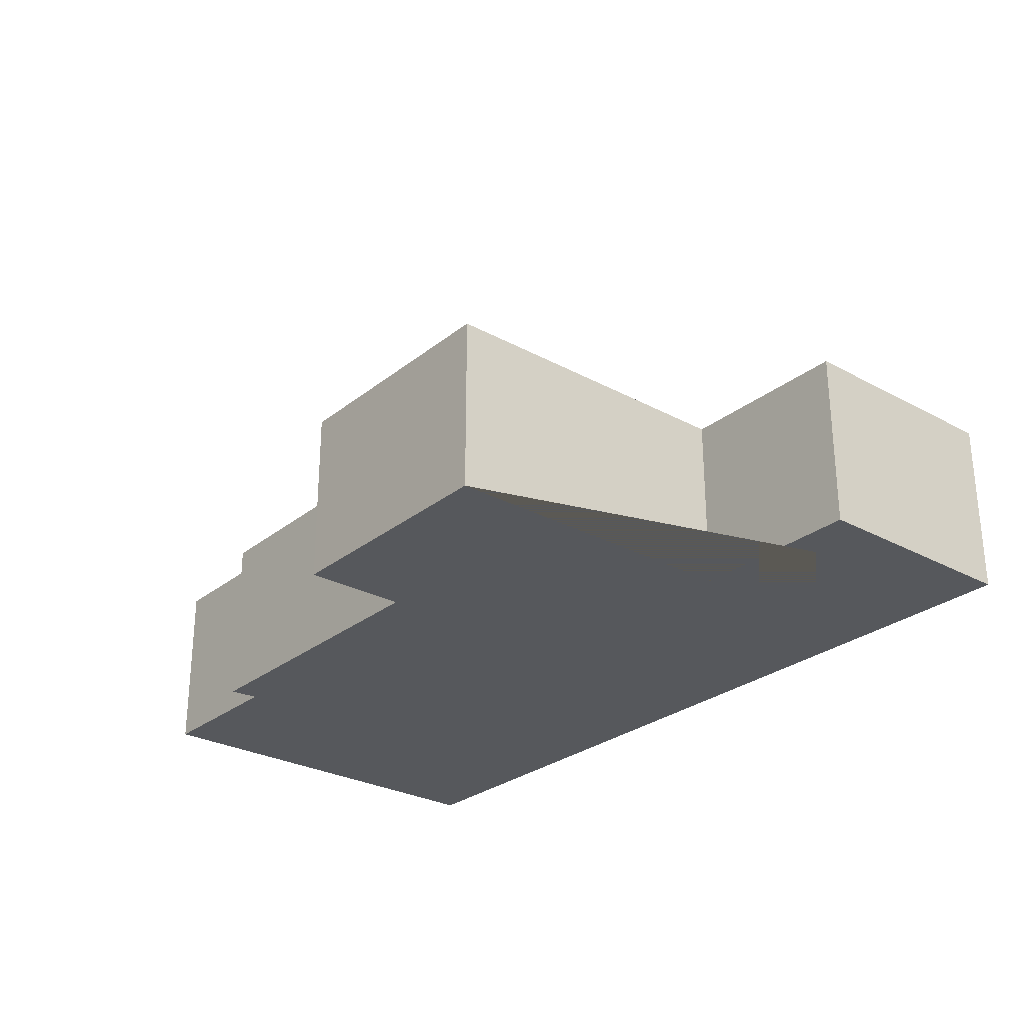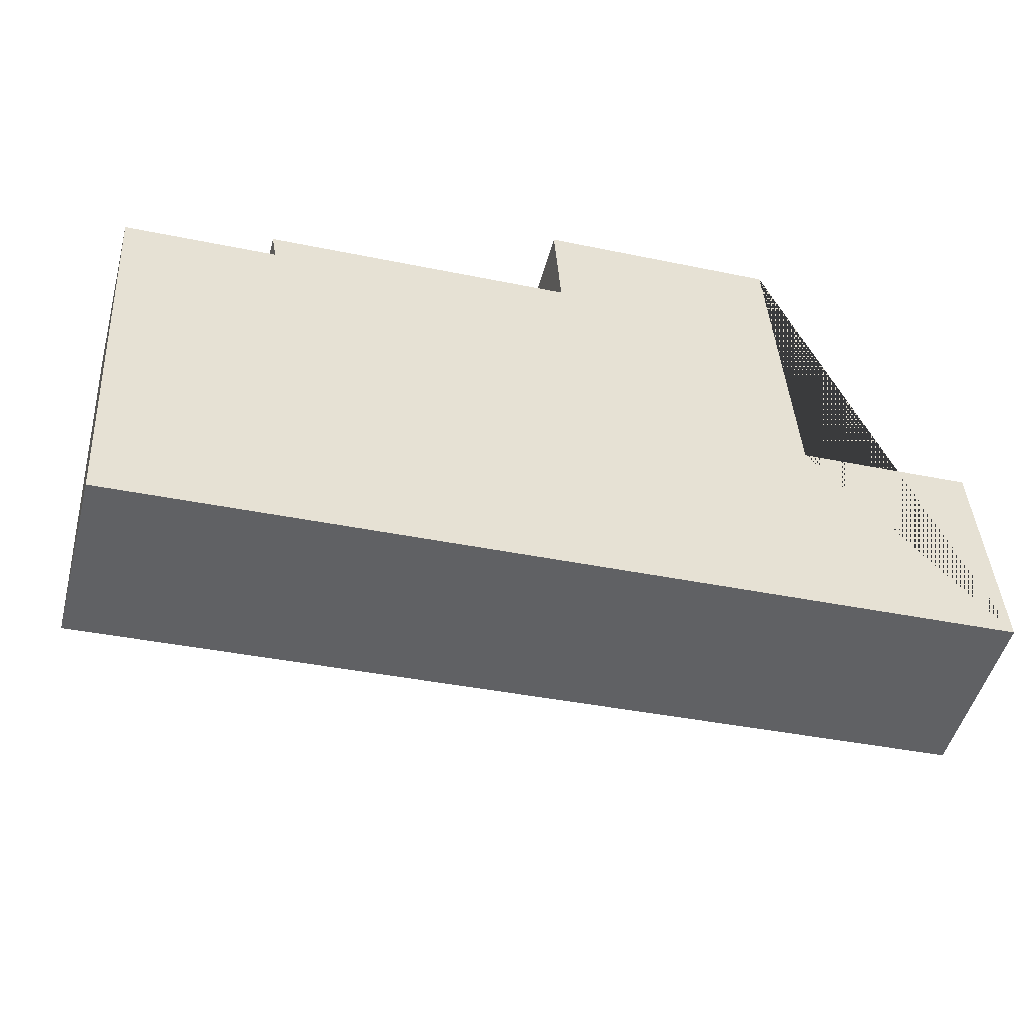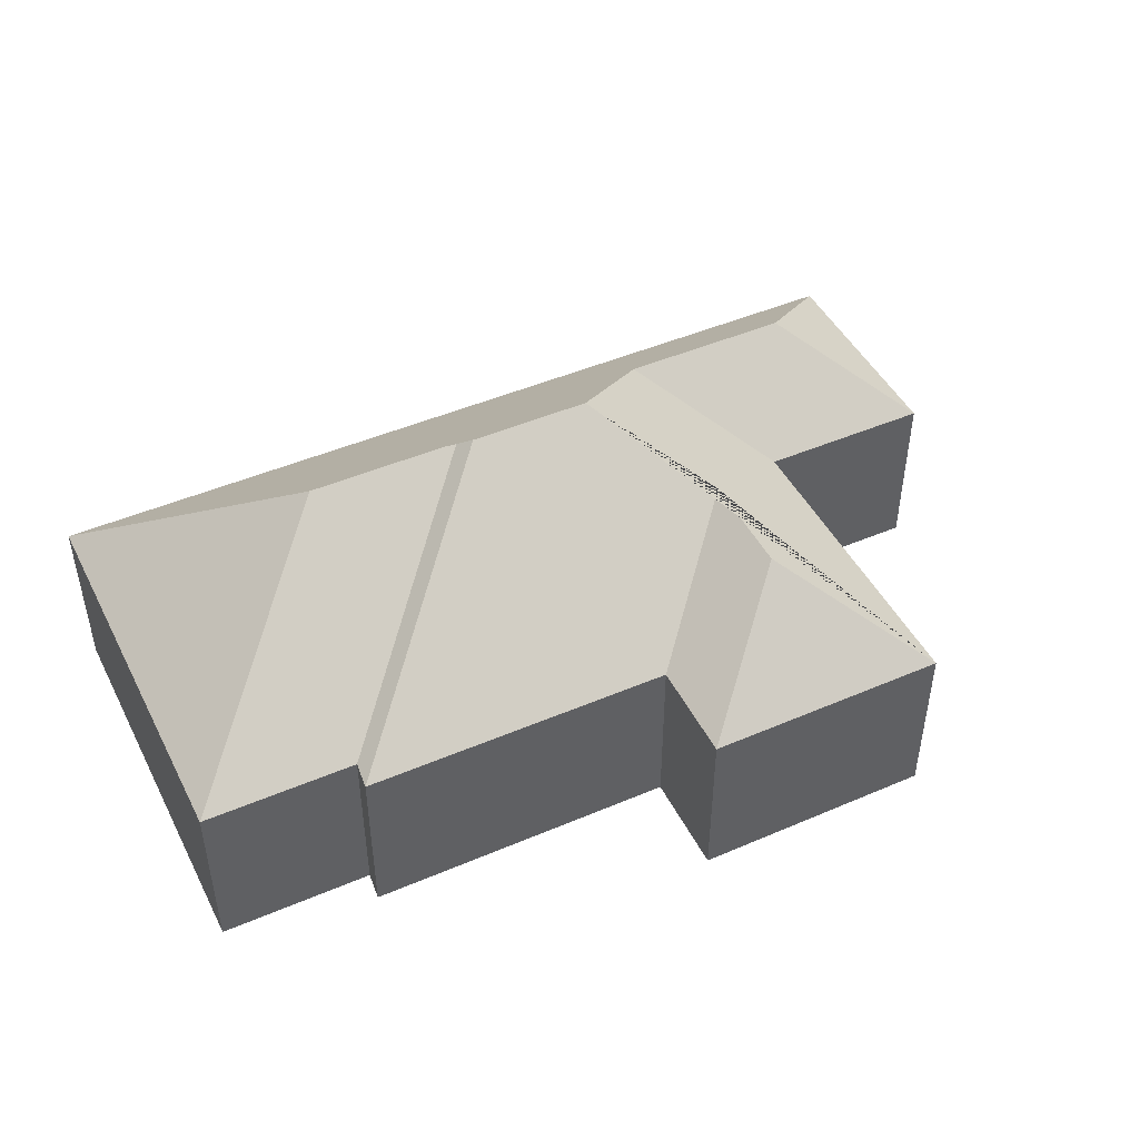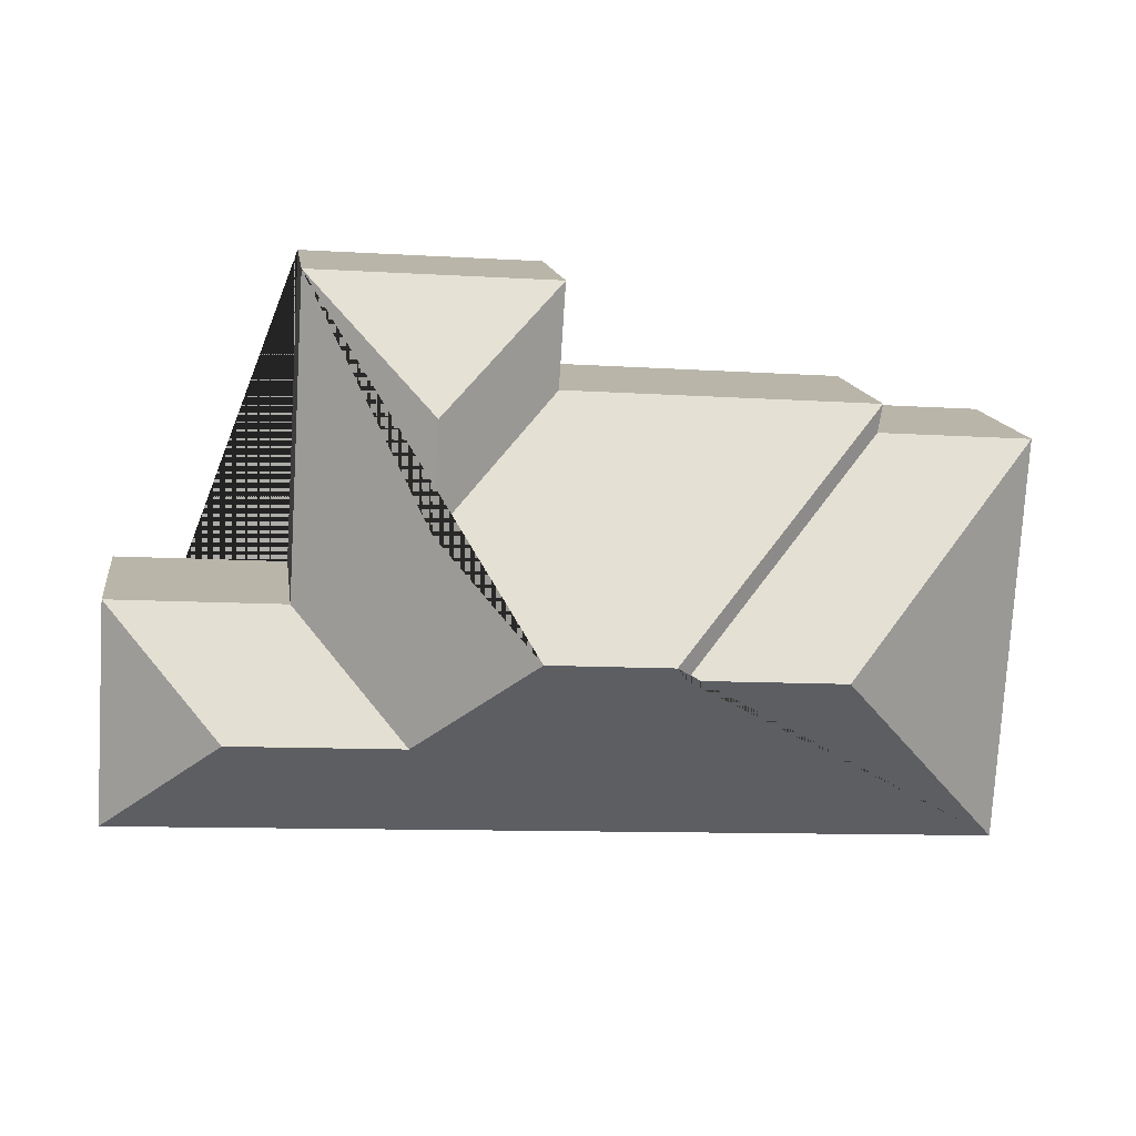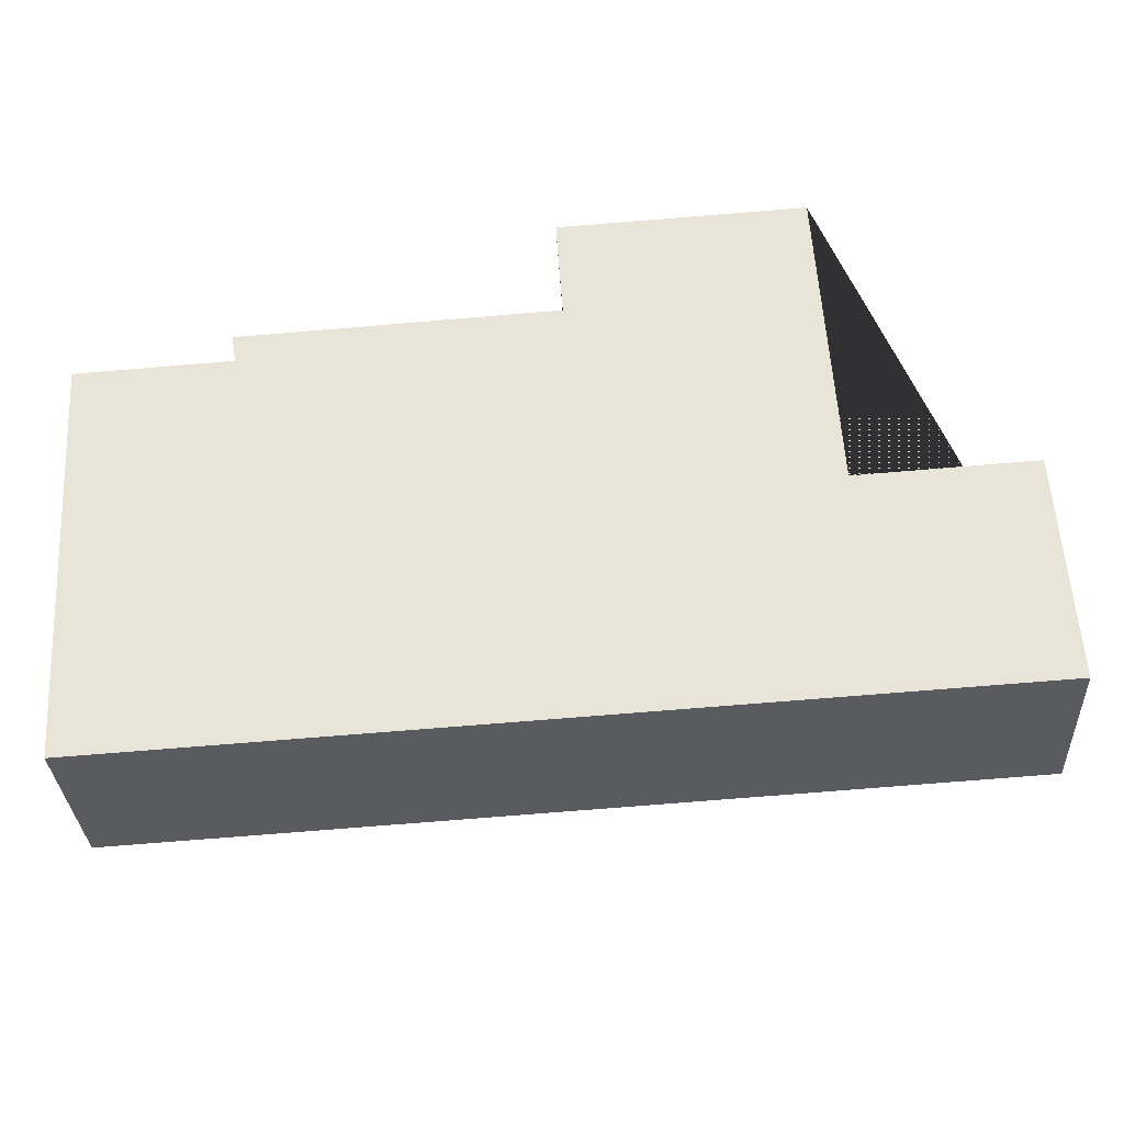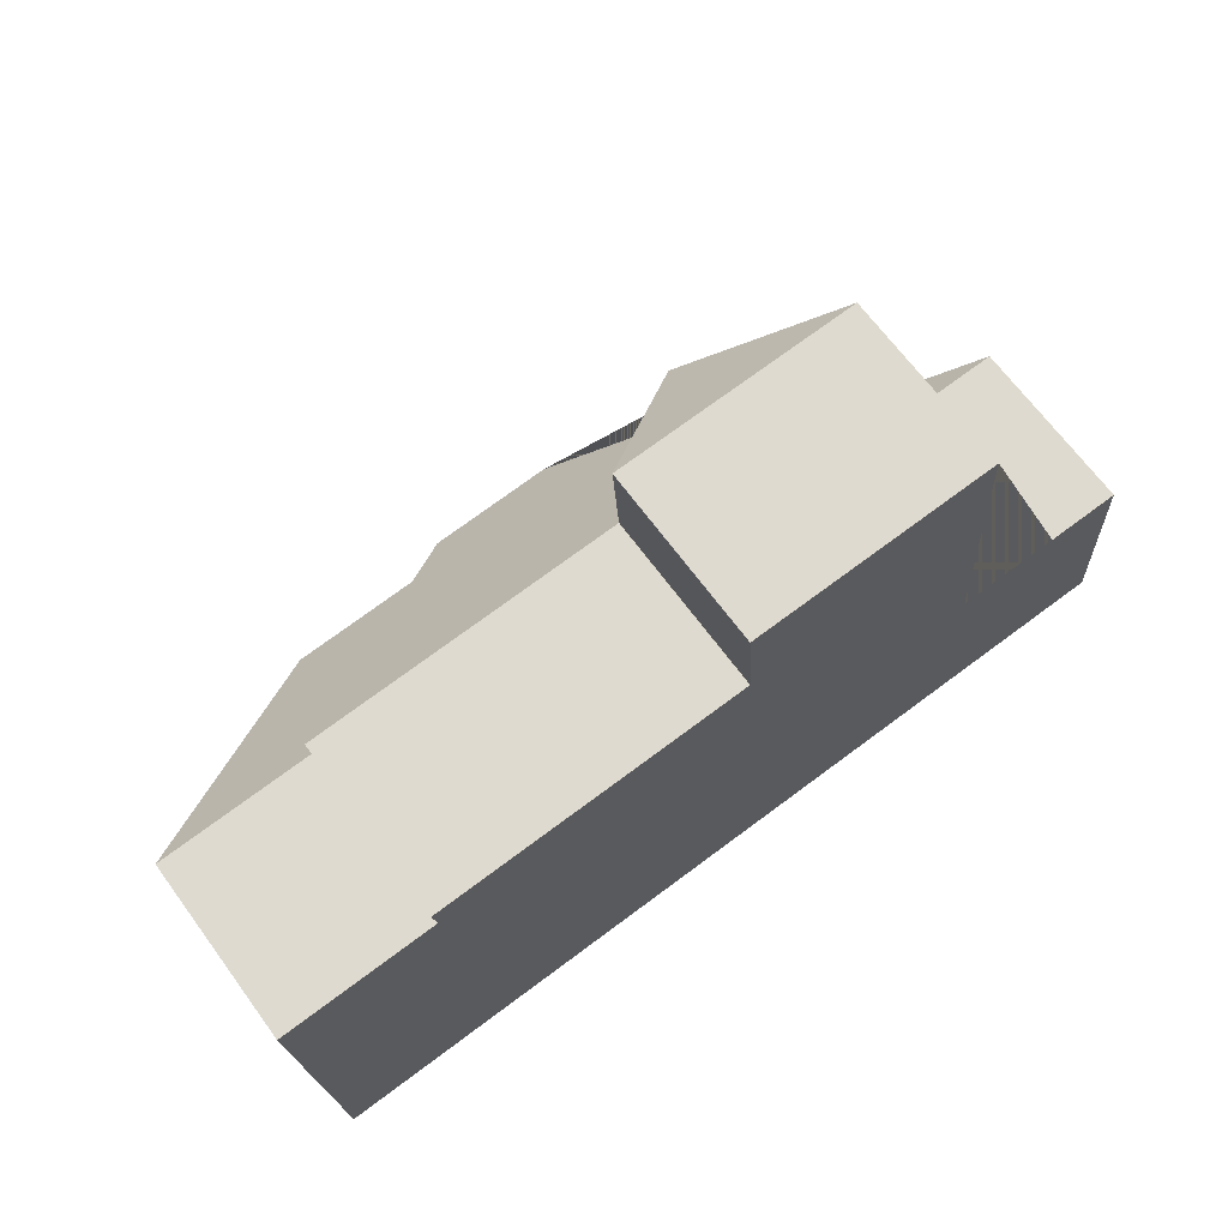
<metadata>
{"format":"obj","ext":"obj","renderer":"f3d","projection":"perspective","resolution":1024,"background":"white","views":[{"elev":-27.7,"azim":46.8,"up":"+Y"},{"elev":-49.9,"azim":-14.9,"up":"+Z"},{"elev":46.5,"azim":-29.5,"up":"+Y"},{"elev":13.5,"azim":172.3,"up":"+Z"},{"elev":-32.3,"azim":2.9,"up":"+Z"},{"elev":67.8,"azim":-36.4,"up":"+Z"}]}
</metadata>
<code>
o CG10_500_037057_0065
v 402.3 75 -235.8
v 28.88 75 -258.2
v 278.5 110.3 -197.3
v 351.2 110.4 -192.9
v 109.3 140.1 -168.6
v 173.8 140.2 -164.6
v 229.5 145 -155.1
v 178.2 144.9 -158.2
v 322.8 75 -145.9
v 396.7 75 -141.3
v 268.4 114 -110.9
v 18.6 75 -86.25
v 83.81 75 -82.12
v 265.5 114.1 -65.68
v 214.5 75 -61.8
v 81.79 75 -70.26
v 314.7 75 -12.25
v 211.6 75 -18.41
v 402.3 0 -235.8
v 28.88 0 -258.2
v 18.6 0 -86.25
v 83.81 0 -82.12
v 81.79 0 -70.26
v 214.5 0 -61.8
v 211.6 0 -18.41
v 314.7 0 -12.25
v 322.8 0 -145.9
v 396.7 0 -141.3
f 2 5 6 8 7 3 4 1
f 2 5 12
f 12 5 6 13
f 13 6 8 16
f 16 8 7 11 15
f 10 4 1
f 9 3 4 10
f 18 14 11 15
f 17 14 18
f 17 14 11 7 3 9
f 19 20 21 22 23 24 25 26 27 28
f 1 19 20 2
f 2 20 21 12
f 12 21 22 13
f 13 22 23 16
f 16 23 24 15
f 15 24 25 18
f 18 25 26 17
f 17 26 27 9
f 9 27 28 10
f 10 28 19 1

</code>
